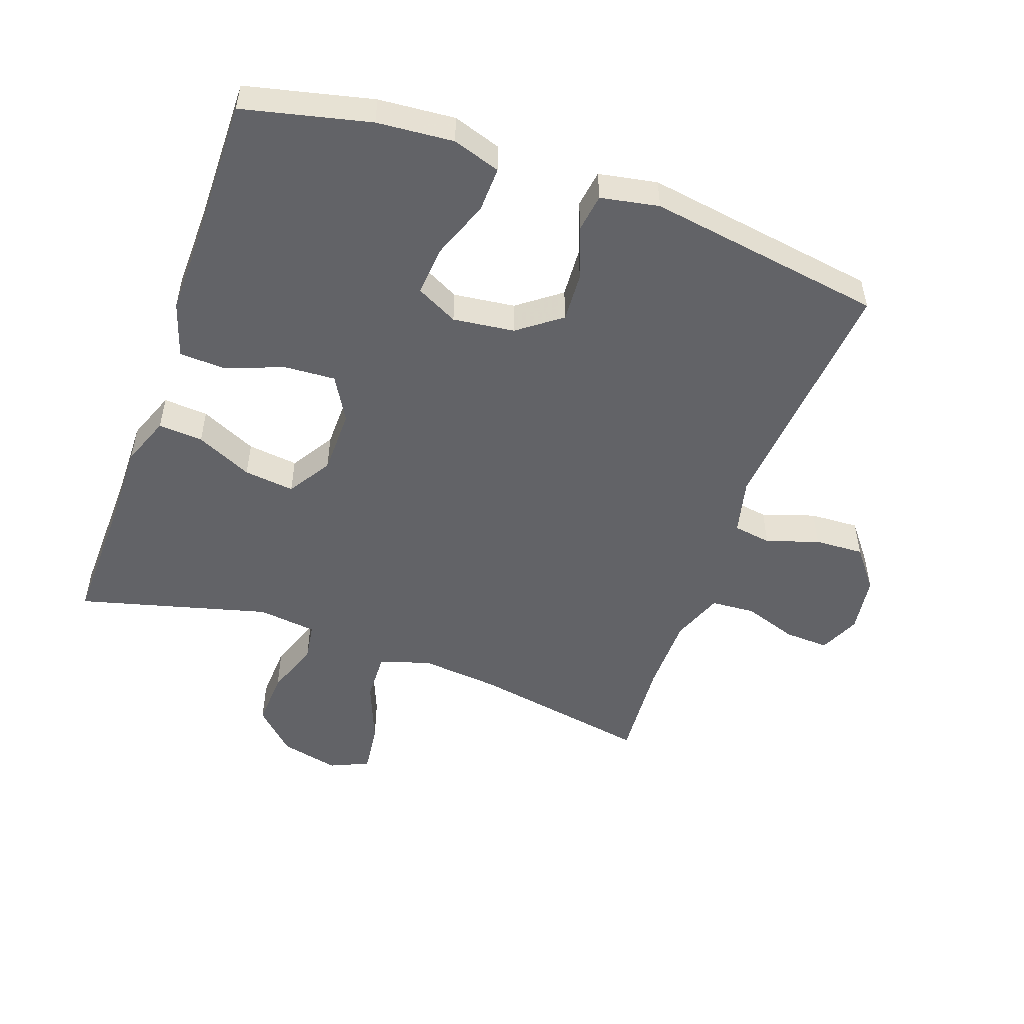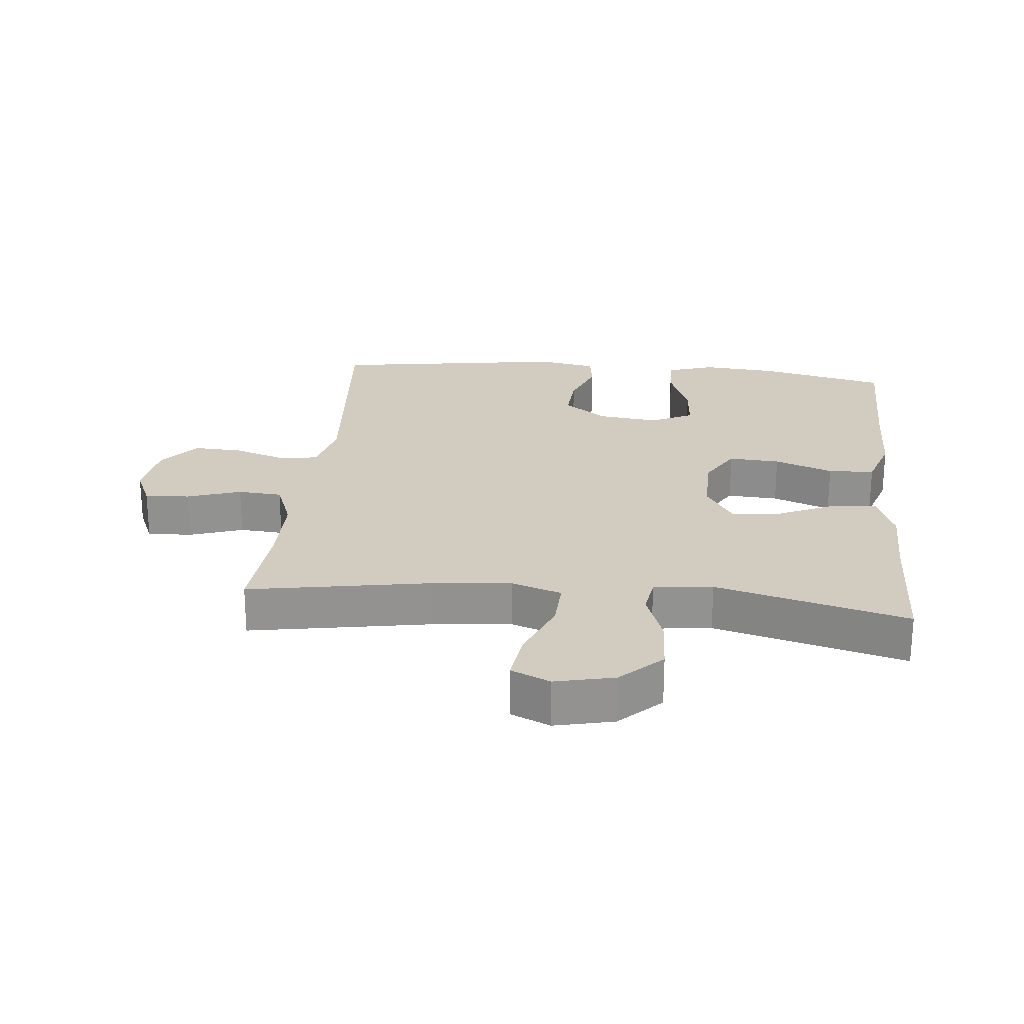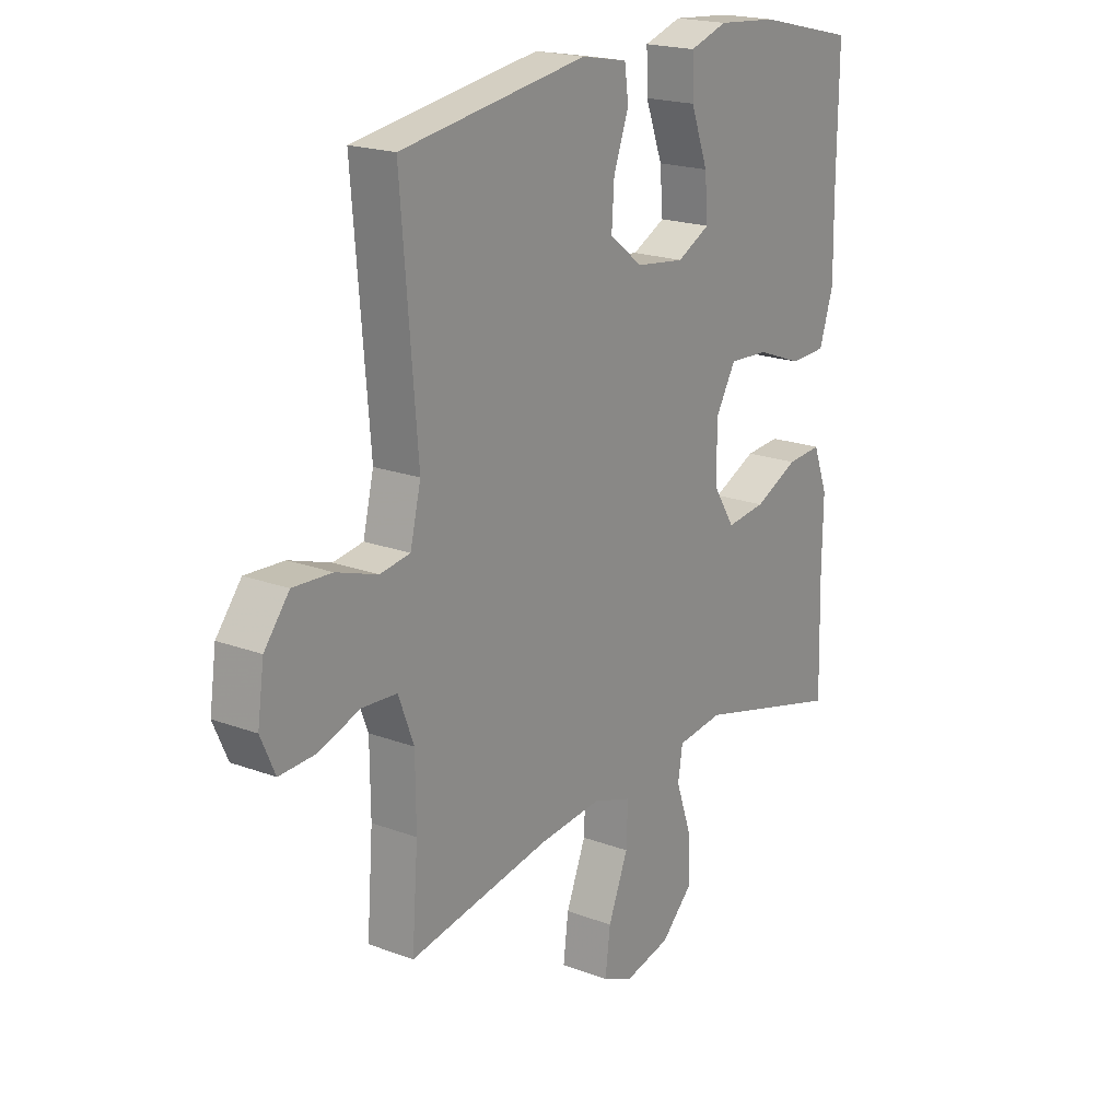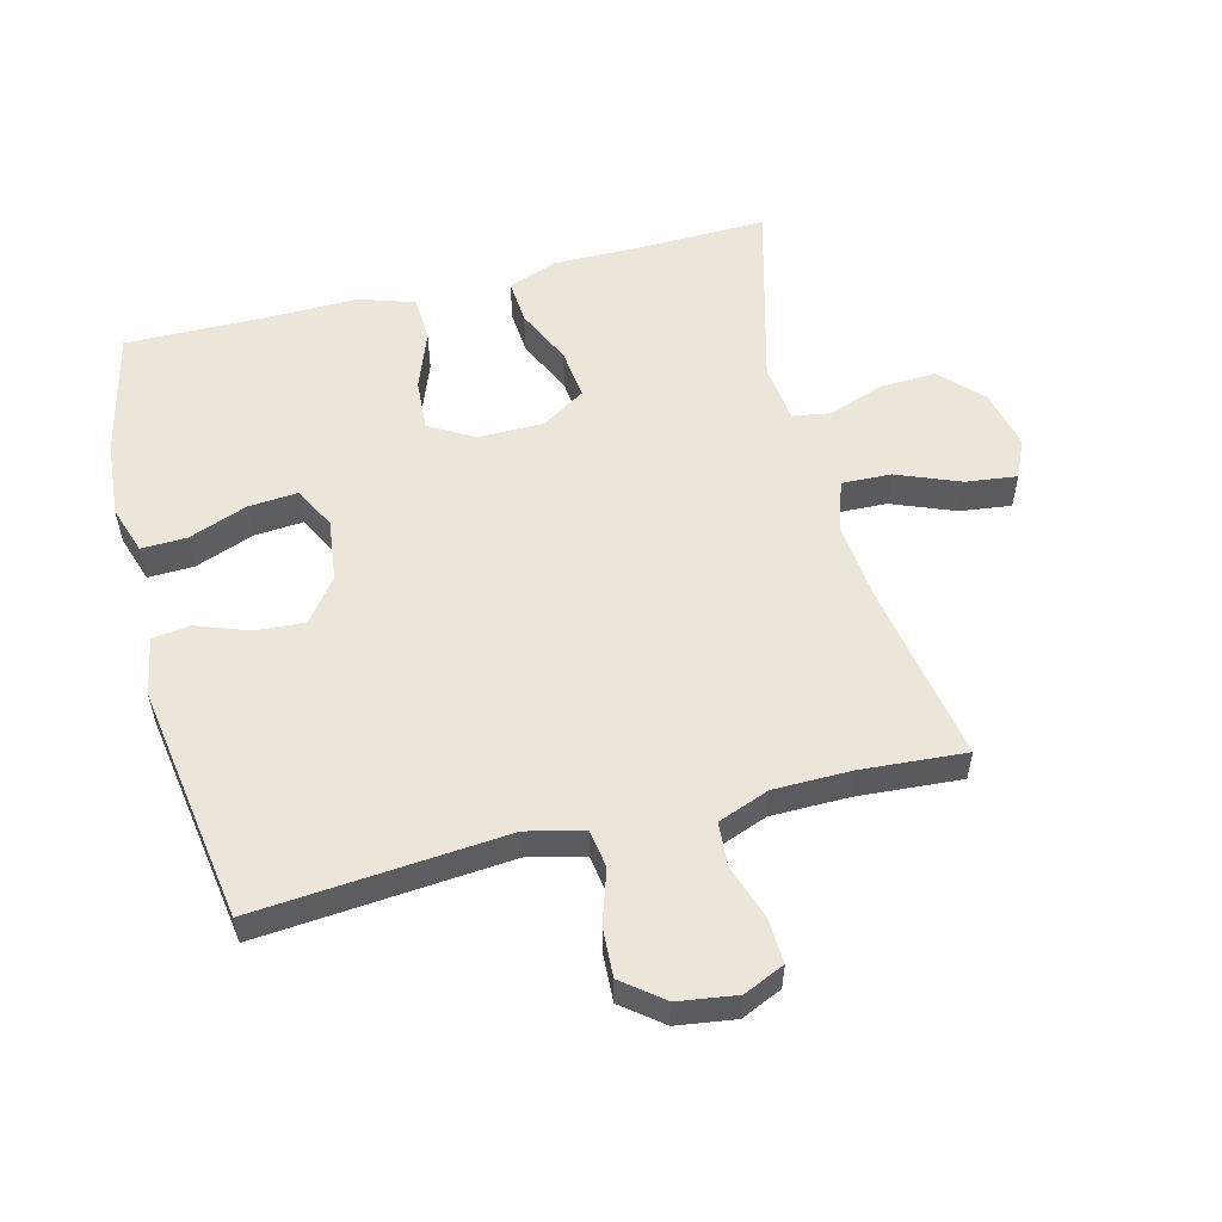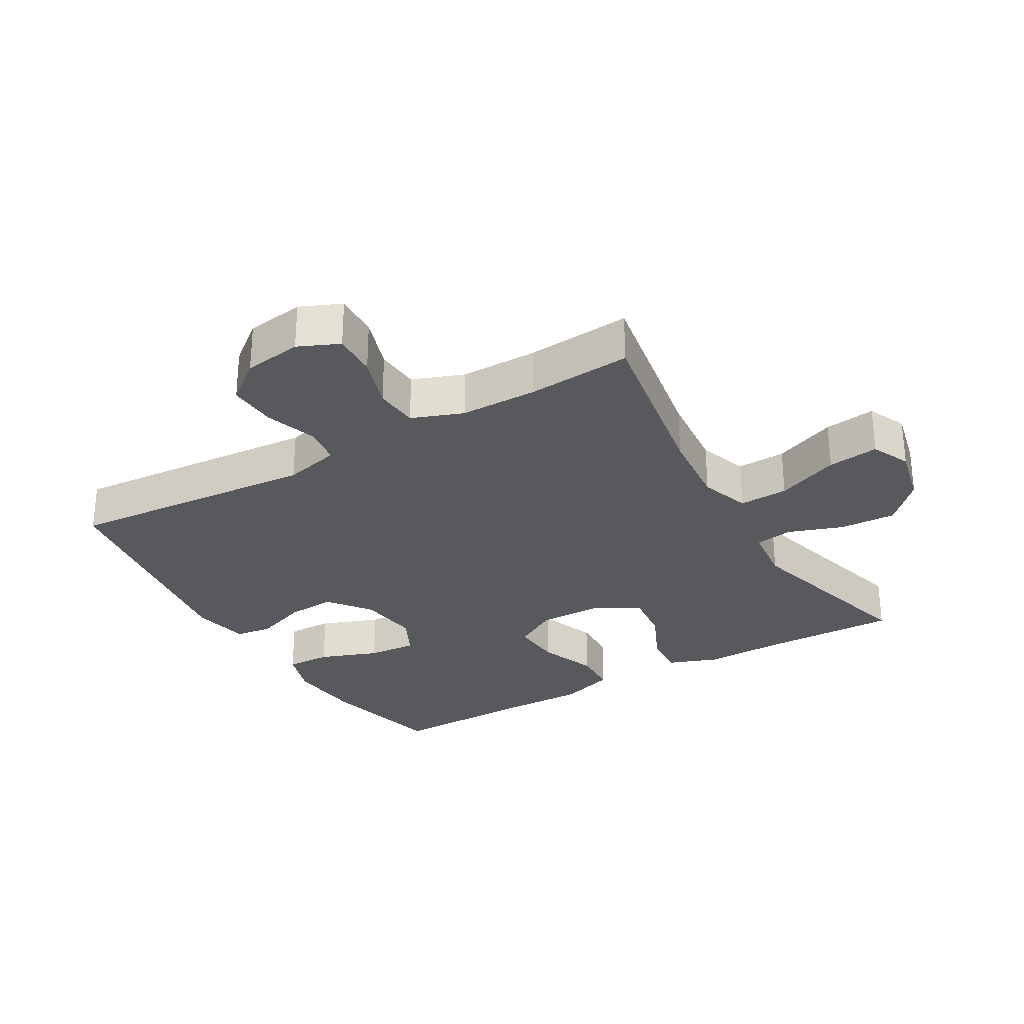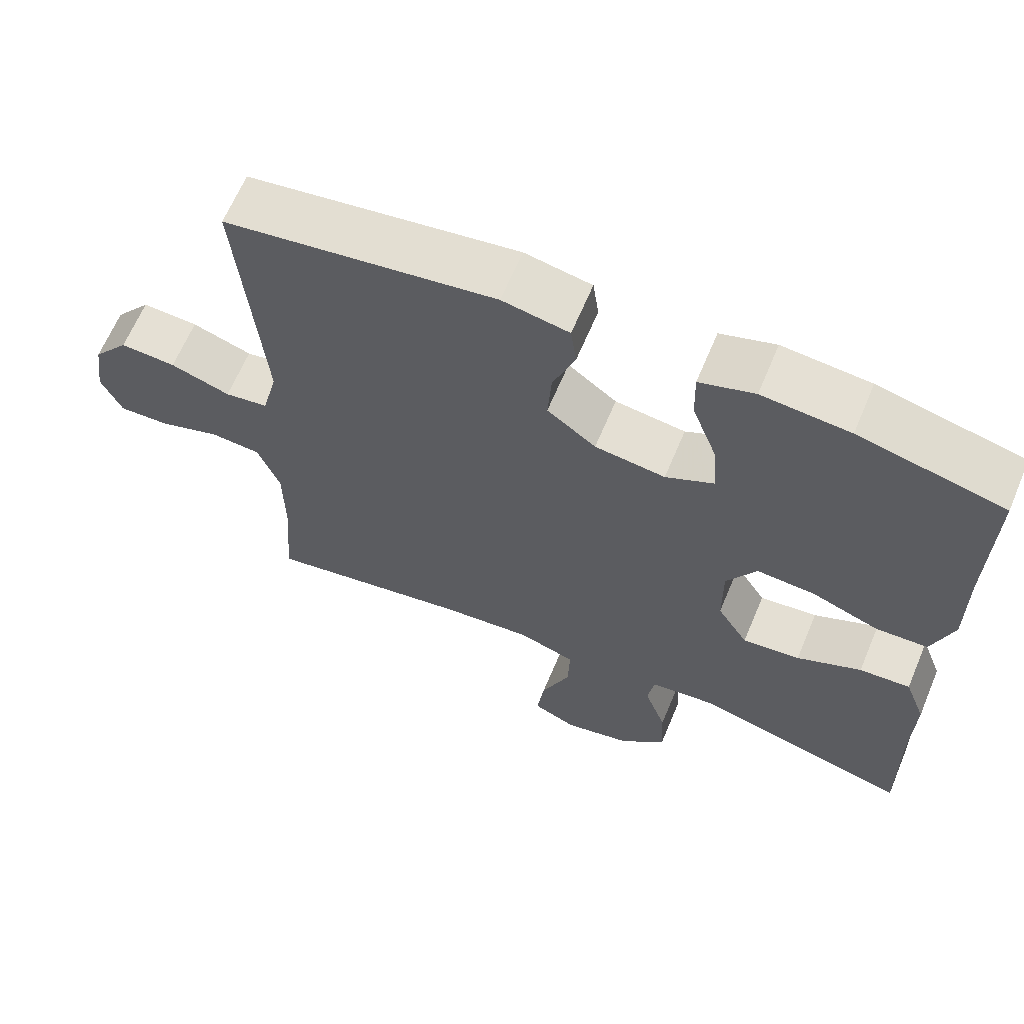
<metadata>
{"format":"obj","ext":"obj","renderer":"f3d","projection":"perspective","resolution":1024,"background":"white","views":[{"elev":-51.0,"azim":-19.7,"up":"+Y"},{"elev":23.9,"azim":-174.3,"up":"+Y"},{"elev":19.8,"azim":124.8,"up":"+Z"},{"elev":55.2,"azim":75.6,"up":"+Y"},{"elev":-29.2,"azim":120.4,"up":"+Y"},{"elev":64.8,"azim":-157.2,"up":"+Z"}]}
</metadata>
<code>
v 0.5 0.07 0.5
v 0.468 0.07 0.114
v 0.489 0.07 0.027
v 0.548 0.07 0.018
v 0.629 0.07 0.045
v 0.705 0.07 0.049
v 0.754 0.07 -0.013
v 0.767 0.07 -0.103
v 0.739 0.07 -0.166
v 0.67 0.07 -0.163
v 0.587 0.07 -0.135
v 0.519 0.07 -0.14
v 0.489 0.07 -0.219
v 0.488 0.07 -0.339
v 0.5 0.07 -0.5
v 0.222 0.07 -0.451
v 0.099 0.07 -0.439
v 0.022 0.07 -0.465
v 0.025 0.07 -0.541
v 0.064 0.07 -0.638
v 0.074 0.07 -0.717
v 0.014 0.07 -0.744
v -0.077 0.07 -0.723
v -0.14 0.07 -0.662
v -0.136 0.07 -0.576
v -0.106 0.07 -0.49
v -0.115 0.07 -0.432
v -0.206 0.07 -0.421
v -0.5 0.07 -0.5
v -0.495 0.07 -0.291
v -0.497 0.07 -0.167
v -0.468 0.07 -0.09
v -0.399 0.07 -0.095
v -0.312 0.07 -0.135
v -0.234 0.07 -0.144
v -0.192 0.07 -0.077
v -0.191 0.07 0.024
v -0.231 0.07 0.093
v -0.31 0.07 0.088
v -0.4 0.07 0.054
v -0.471 0.07 0.057
v -0.499 0.07 0.143
v -0.497 0.07 0.276
v -0.5 0.07 0.5
v -0.305 0.07 0.546
v -0.187 0.07 0.556
v -0.113 0.07 0.532
v -0.115 0.07 0.462
v -0.149 0.07 0.371
v -0.155 0.07 0.295
v -0.09 0.07 0.262
v 0.005 0.07 0.274
v 0.071 0.07 0.324
v 0.066 0.07 0.4
v 0.036 0.07 0.481
v 0.044 0.07 0.539
v 0.134 0.07 0.556
v 0.5 0 0.5
v 0.468 0 0.114
v 0.489 0 0.027
v 0.548 0 0.018
v 0.629 0 0.045
v 0.705 0 0.049
v 0.754 0 -0.013
v 0.767 0 -0.103
v 0.739 0 -0.166
v 0.67 0 -0.163
v 0.587 0 -0.135
v 0.519 0 -0.14
v 0.489 0 -0.219
v 0.488 0 -0.339
v 0.5 0 -0.5
v 0.222 0 -0.451
v 0.099 0 -0.439
v 0.022 0 -0.465
v 0.025 0 -0.541
v 0.064 0 -0.638
v 0.074 0 -0.717
v 0.014 0 -0.744
v -0.077 0 -0.723
v -0.14 0 -0.662
v -0.136 0 -0.576
v -0.106 0 -0.49
v -0.115 0 -0.432
v -0.206 0 -0.421
v -0.5 0 -0.5
v -0.495 0 -0.291
v -0.497 0 -0.167
v -0.468 0 -0.09
v -0.399 0 -0.095
v -0.312 0 -0.135
v -0.234 0 -0.144
v -0.192 0 -0.077
v -0.191 0 0.024
v -0.231 0 0.093
v -0.31 0 0.088
v -0.4 0 0.054
v -0.471 0 0.057
v -0.499 0 0.143
v -0.497 0 0.276
v -0.5 0 0.5
v -0.305 0 0.546
v -0.187 0 0.556
v -0.113 0 0.532
v -0.115 0 0.462
v -0.149 0 0.371
v -0.155 0 0.295
v -0.09 0 0.262
v 0.005 0 0.274
v 0.071 0 0.324
v 0.066 0 0.4
v 0.036 0 0.481
v 0.044 0 0.539
v 0.134 0 0.556
f 57 1 2
f 56 57 2
f 55 56 2
f 54 55 2
f 53 54 2 3
f 52 53 3
f 51 52 3
f 47 48 49
f 46 47 49
f 45 46 49
f 44 45 49
f 43 44 49
f 43 49 50
f 42 43 50
f 41 42 50
f 40 41 50
f 39 40 50
f 38 39 50 51
f 32 33 34
f 31 32 34
f 30 31 34
f 30 34 35
f 29 30 35
f 28 29 35
f 27 28 35 36
f 24 25 26
f 23 24 26
f 22 23 26
f 21 22 26
f 20 21 26
f 19 20 26
f 18 19 26 27
f 27 36 37
f 18 27 37
f 17 18 37
f 14 15 16
f 38 51 3
f 37 38 3
f 17 37 3
f 16 17 3
f 14 16 3
f 13 14 3
f 9 10 11
f 8 9 11
f 7 8 11
f 6 7 11
f 5 6 11
f 4 5 11
f 12 13 3 4
f 4 11 12
f 59 58 114
f 59 114 113
f 59 113 112
f 59 112 111
f 60 59 111 110
f 60 110 109
f 60 109 108
f 106 105 104
f 106 104 103
f 106 103 102
f 106 102 101
f 106 101 100
f 107 106 100
f 107 100 99
f 107 99 98
f 107 98 97
f 107 97 96
f 108 107 96 95
f 91 90 89
f 91 89 88
f 91 88 87
f 92 91 87
f 92 87 86
f 92 86 85
f 93 92 85 84
f 83 82 81
f 83 81 80
f 83 80 79
f 83 79 78
f 83 78 77
f 83 77 76
f 84 83 76 75
f 94 93 84
f 94 84 75
f 94 75 74
f 73 72 71
f 60 108 95
f 60 95 94
f 60 94 74
f 60 74 73
f 60 73 71
f 60 71 70
f 68 67 66
f 68 66 65
f 68 65 64
f 68 64 63
f 68 63 62
f 68 62 61
f 61 60 70 69
f 69 68 61
f 1 58 59 2
f 2 59 60 3
f 3 60 61 4
f 4 61 62 5
f 5 62 63 6
f 6 63 64 7
f 7 64 65 8
f 8 65 66 9
f 9 66 67 10
f 10 67 68 11
f 11 68 69 12
f 12 69 70 13
f 13 70 71 14
f 14 71 72 15
f 15 72 73 16
f 16 73 74 17
f 17 74 75 18
f 18 75 76 19
f 19 76 77 20
f 20 77 78 21
f 21 78 79 22
f 22 79 80 23
f 23 80 81 24
f 24 81 82 25
f 25 82 83 26
f 26 83 84 27
f 27 84 85 28
f 28 85 86 29
f 29 86 87 30
f 30 87 88 31
f 31 88 89 32
f 32 89 90 33
f 33 90 91 34
f 34 91 92 35
f 35 92 93 36
f 36 93 94 37
f 37 94 95 38
f 38 95 96 39
f 39 96 97 40
f 40 97 98 41
f 41 98 99 42
f 42 99 100 43
f 43 100 101 44
f 44 101 102 45
f 45 102 103 46
f 46 103 104 47
f 47 104 105 48
f 48 105 106 49
f 49 106 107 50
f 50 107 108 51
f 51 108 109 52
f 52 109 110 53
f 53 110 111 54
f 54 111 112 55
f 55 112 113 56
f 56 113 114 57
f 57 114 58 1

</code>
